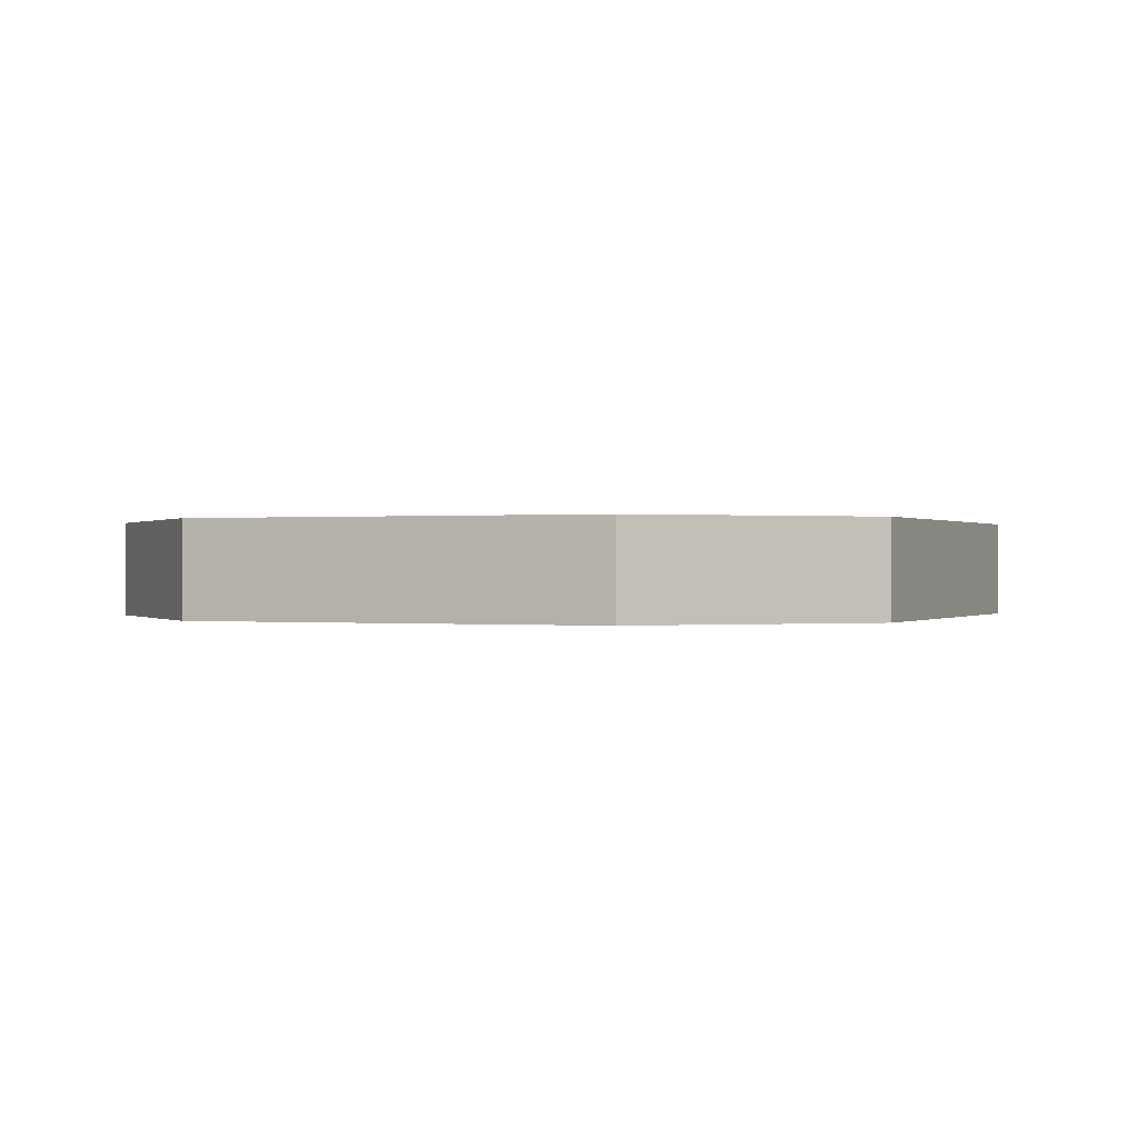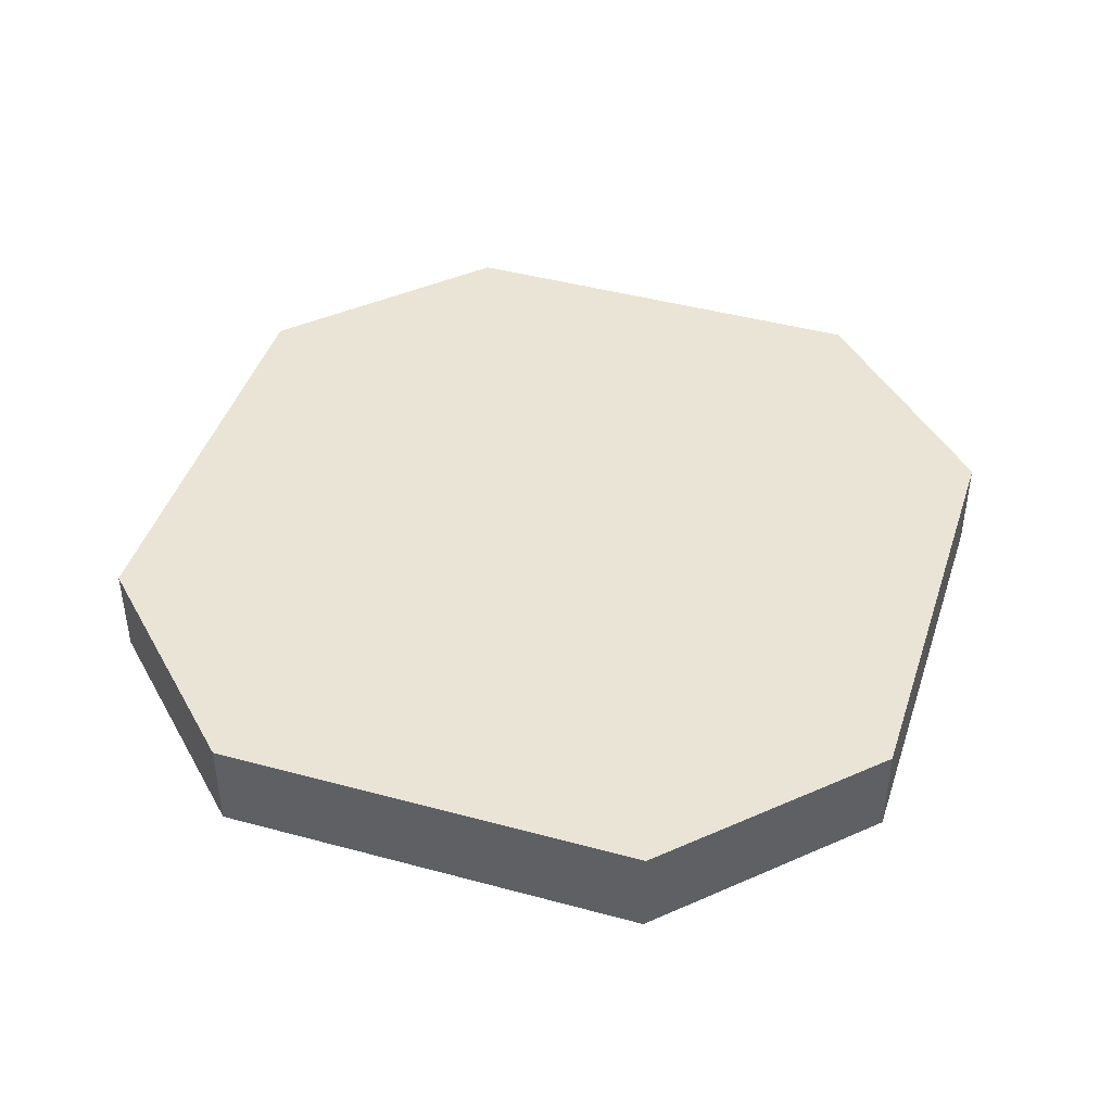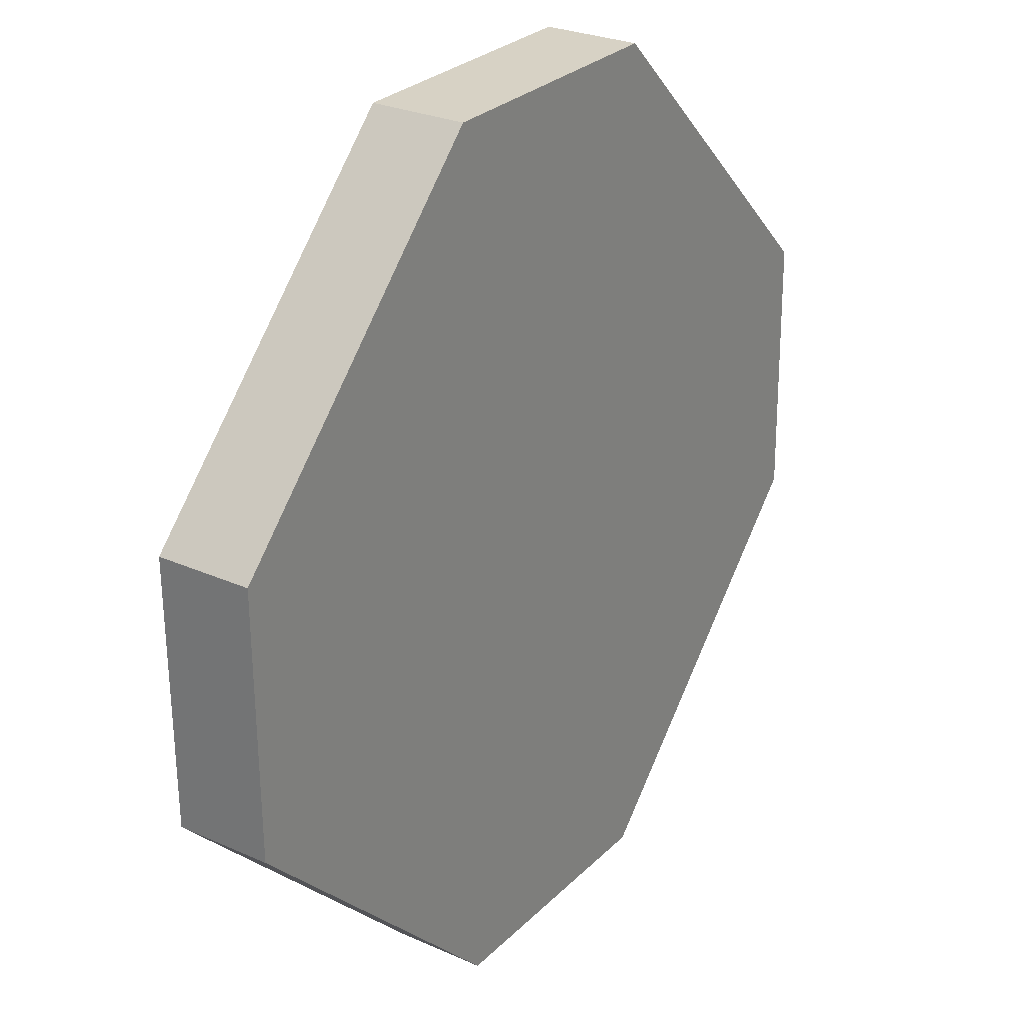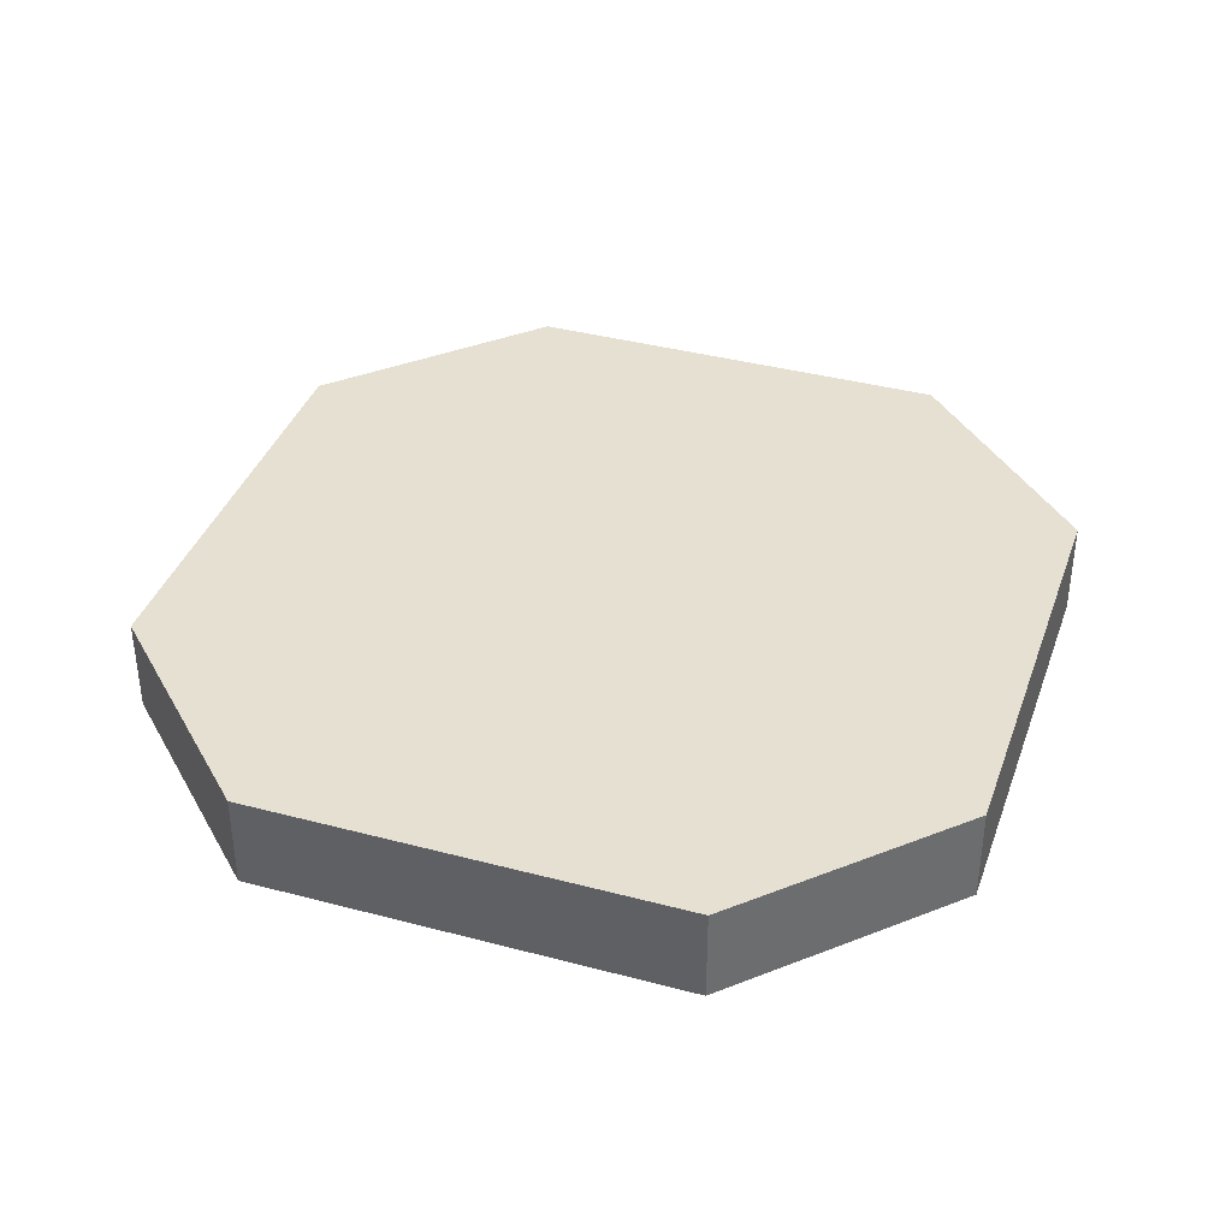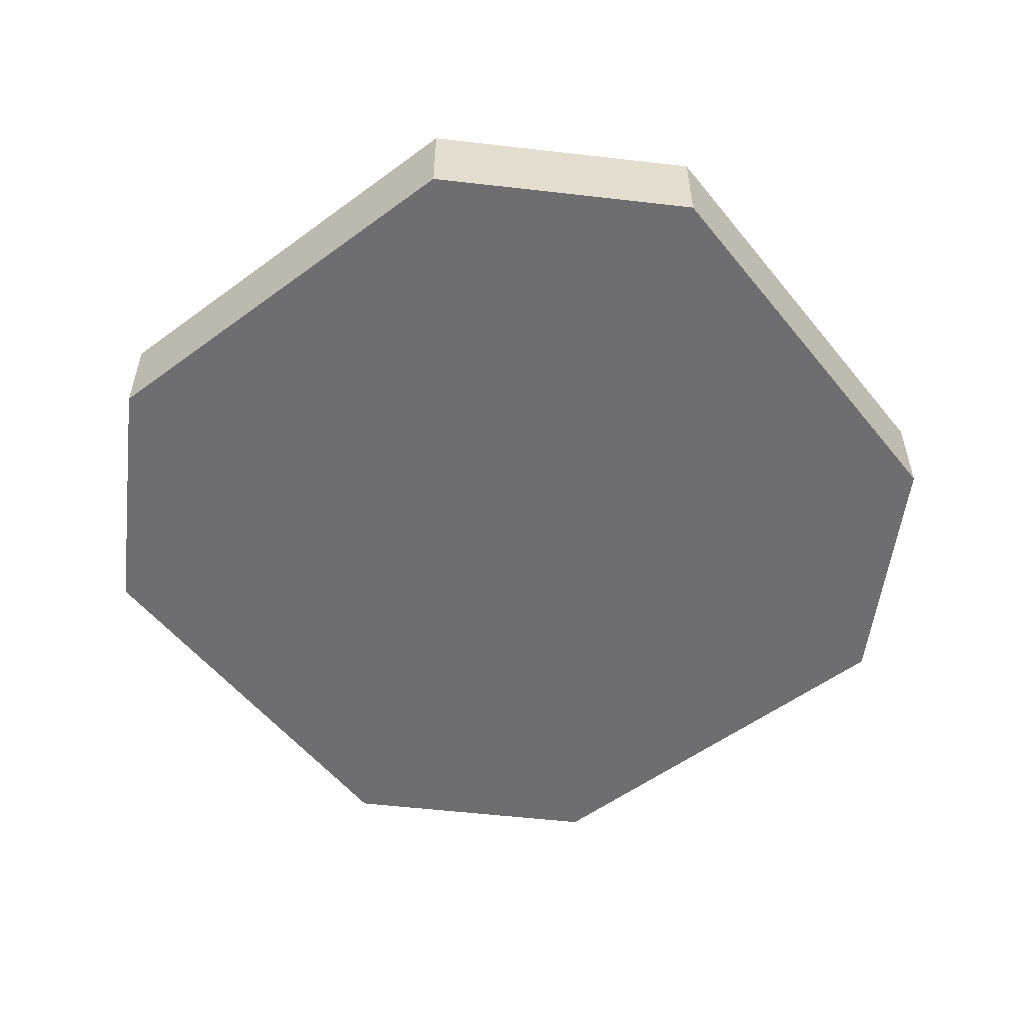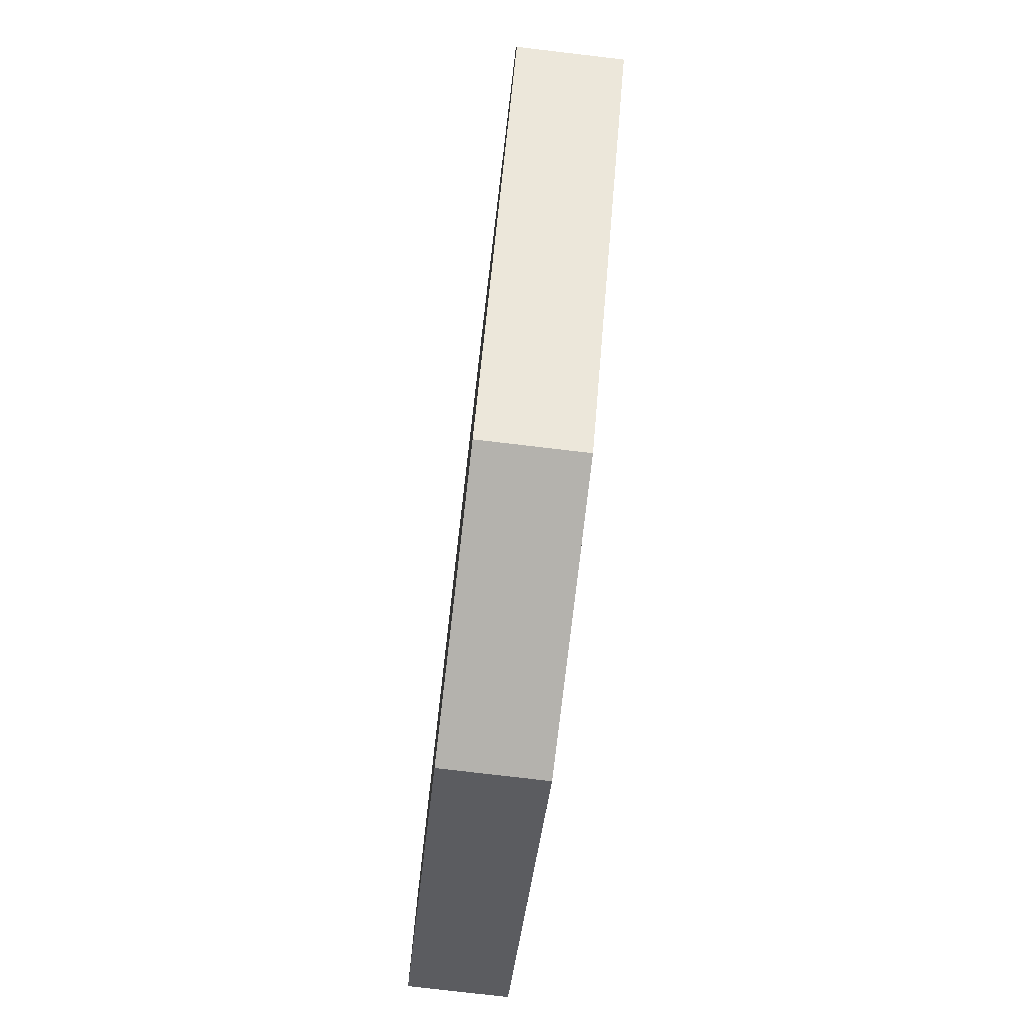
<metadata>
{"format":"obj","ext":"obj","renderer":"f3d","projection":"perspective","resolution":1024,"background":"white","views":[{"elev":0.1,"azim":-111.2,"up":"+Z"},{"elev":43.9,"azim":63.4,"up":"+Z"},{"elev":26.9,"azim":-55.2,"up":"+Y"},{"elev":38.4,"azim":64.3,"up":"+Z"},{"elev":-54.4,"azim":-96.2,"up":"+Z"},{"elev":-78.8,"azim":83.3,"up":"+Y"}]}
</metadata>
<code>
o SilverCoin
v 0.1656 0.05305 -0.018
v 0.167 -0.04871 -0.018
v 0.05305 -0.1656 -0.018
v -0.04871 -0.167 -0.018
v -0.1656 -0.05305 -0.018
v -0.167 0.04871 -0.018
v -0.05305 0.1656 -0.018
v 0.04871 0.167 -0.018
v 0.1656 0.05305 0.018
v 0.167 -0.04871 0.018
v 0.05305 -0.1656 0.018
v -0.04871 -0.167 0.018
v -0.1656 -0.05305 0.018
v -0.167 0.04871 0.018
v -0.05305 0.1656 0.018
v 0.04871 0.167 0.018
v 0 0 -0.018
v -0 -0 0.018
g SilverCoin_SilverCoin_Texture
f 17 1 2
f 18 10 9
f 17 2 3
f 18 11 10
f 17 3 4
f 18 12 11
f 17 4 5
f 18 13 12
f 17 5 6
f 18 14 13
f 17 6 7
f 18 15 14
f 17 7 8
f 18 16 15
f 8 1 17
f 18 9 16
f 1 9 10 2
f 2 10 11 3
f 3 11 12 4
f 4 12 13 5
f 5 13 14 6
f 6 14 15 7
f 7 15 16 8
f 9 1 8 16

</code>
